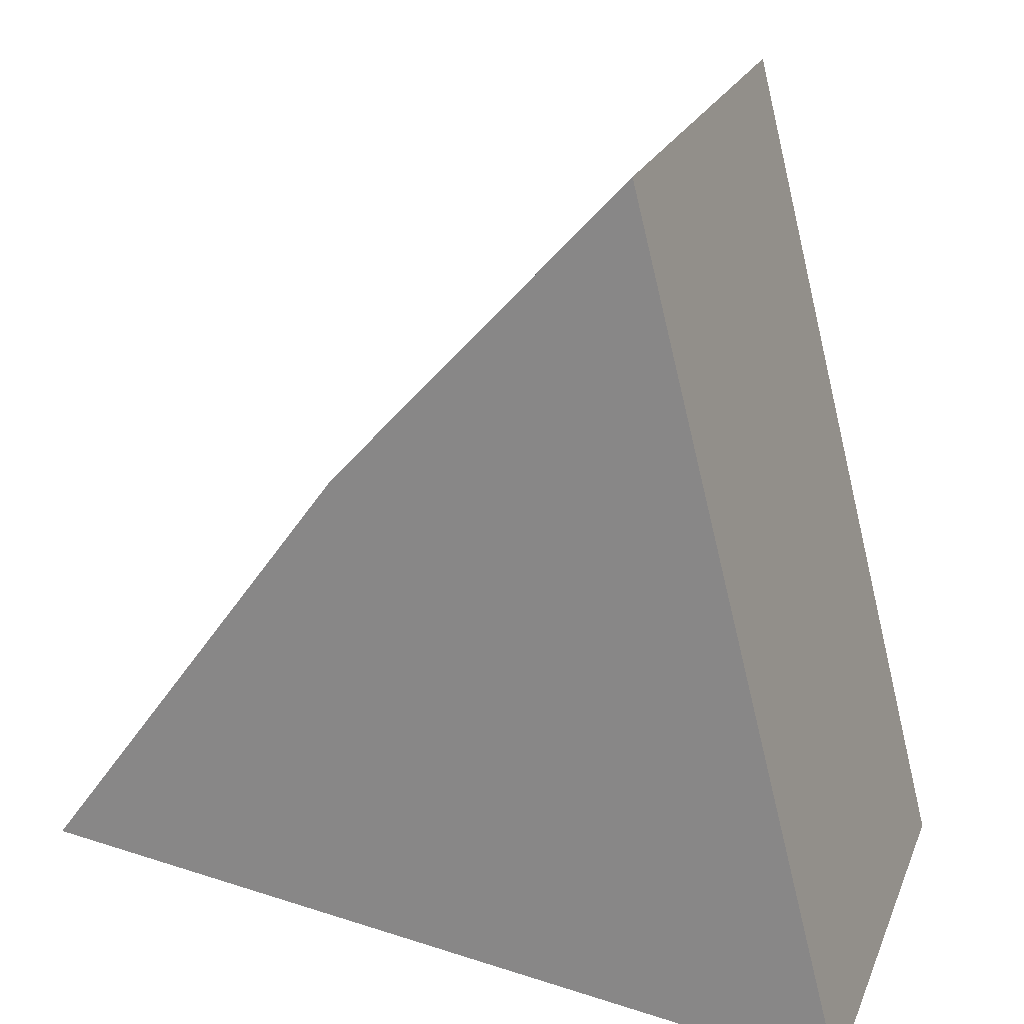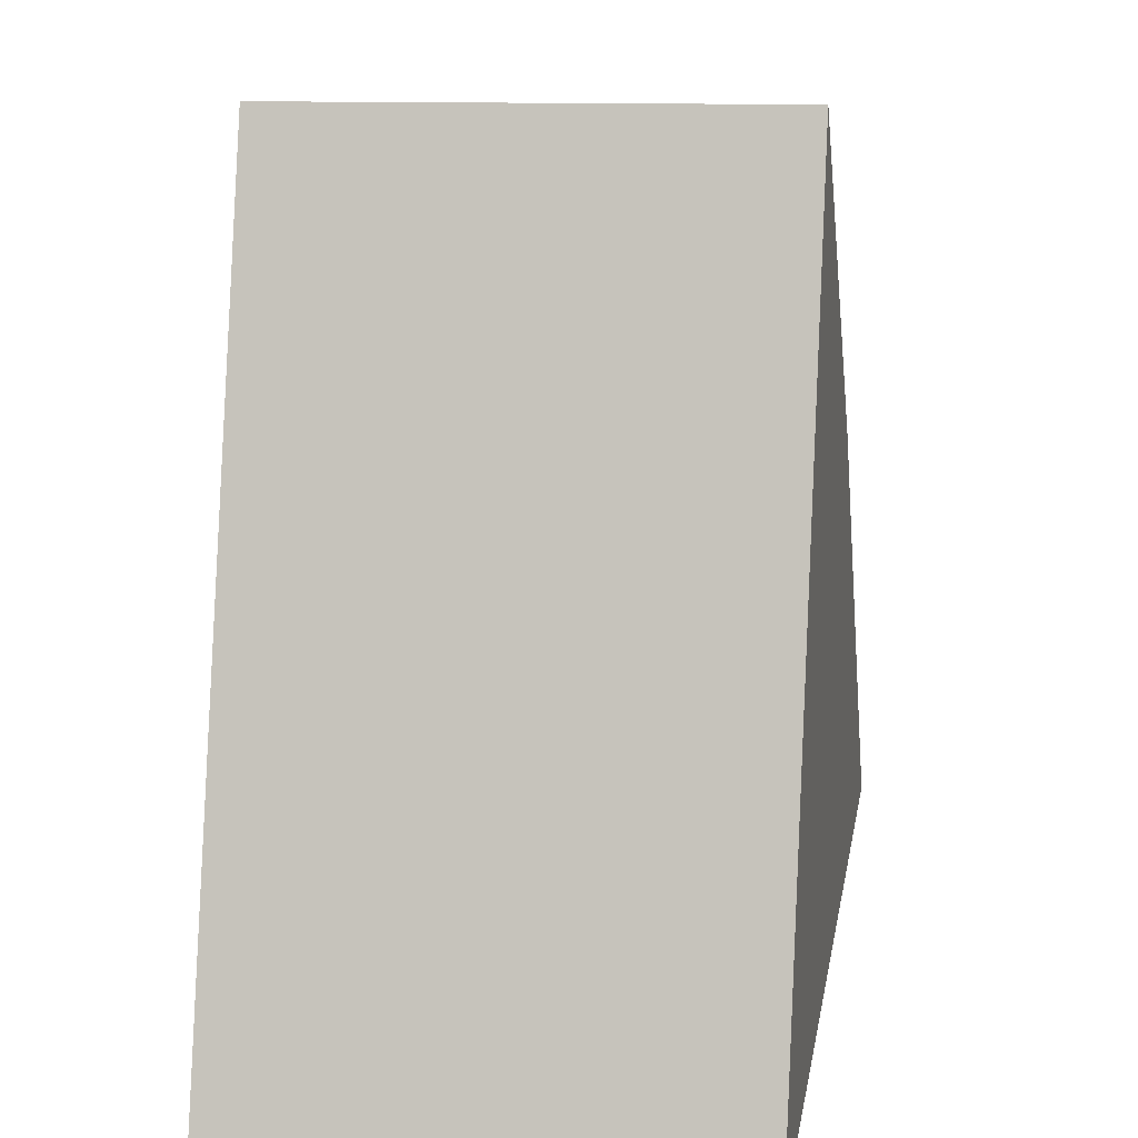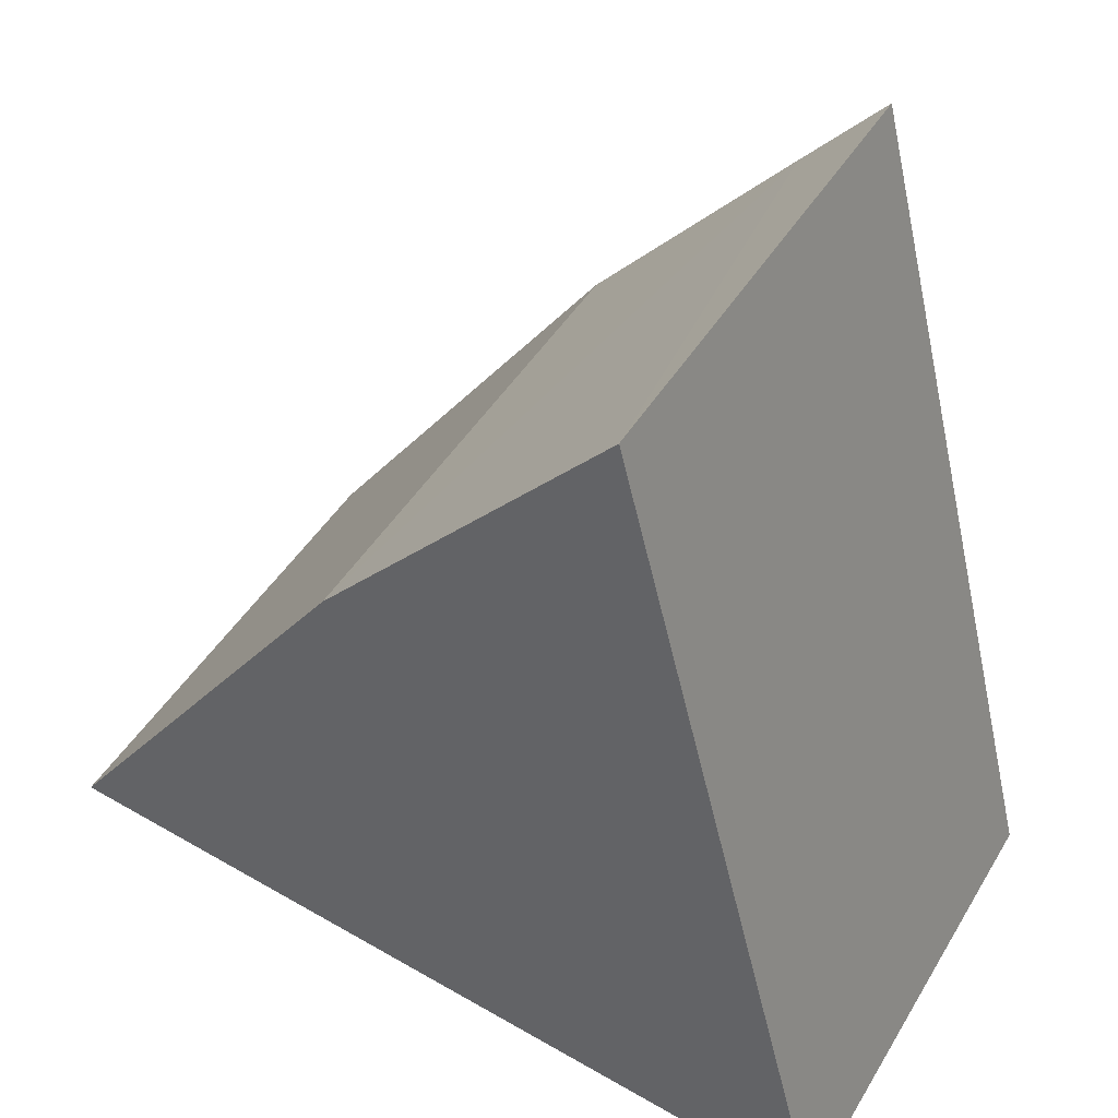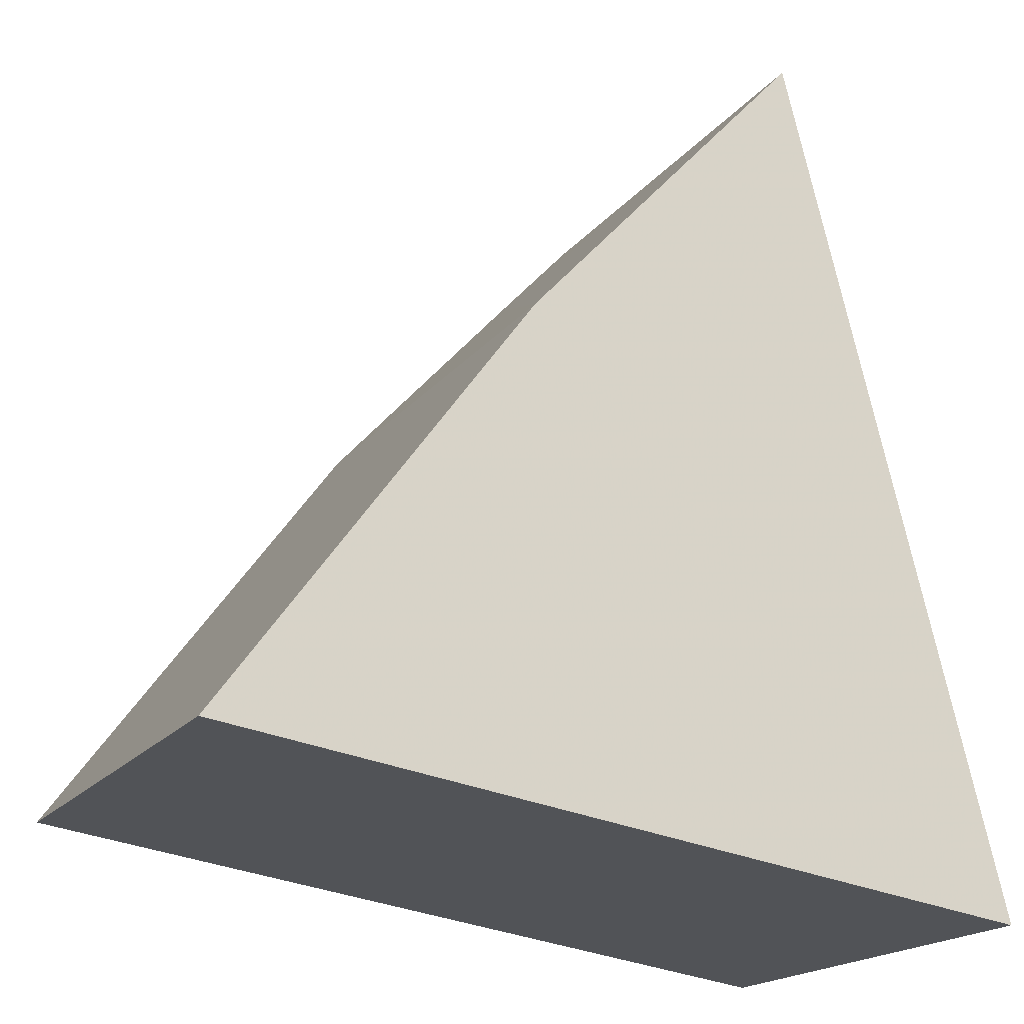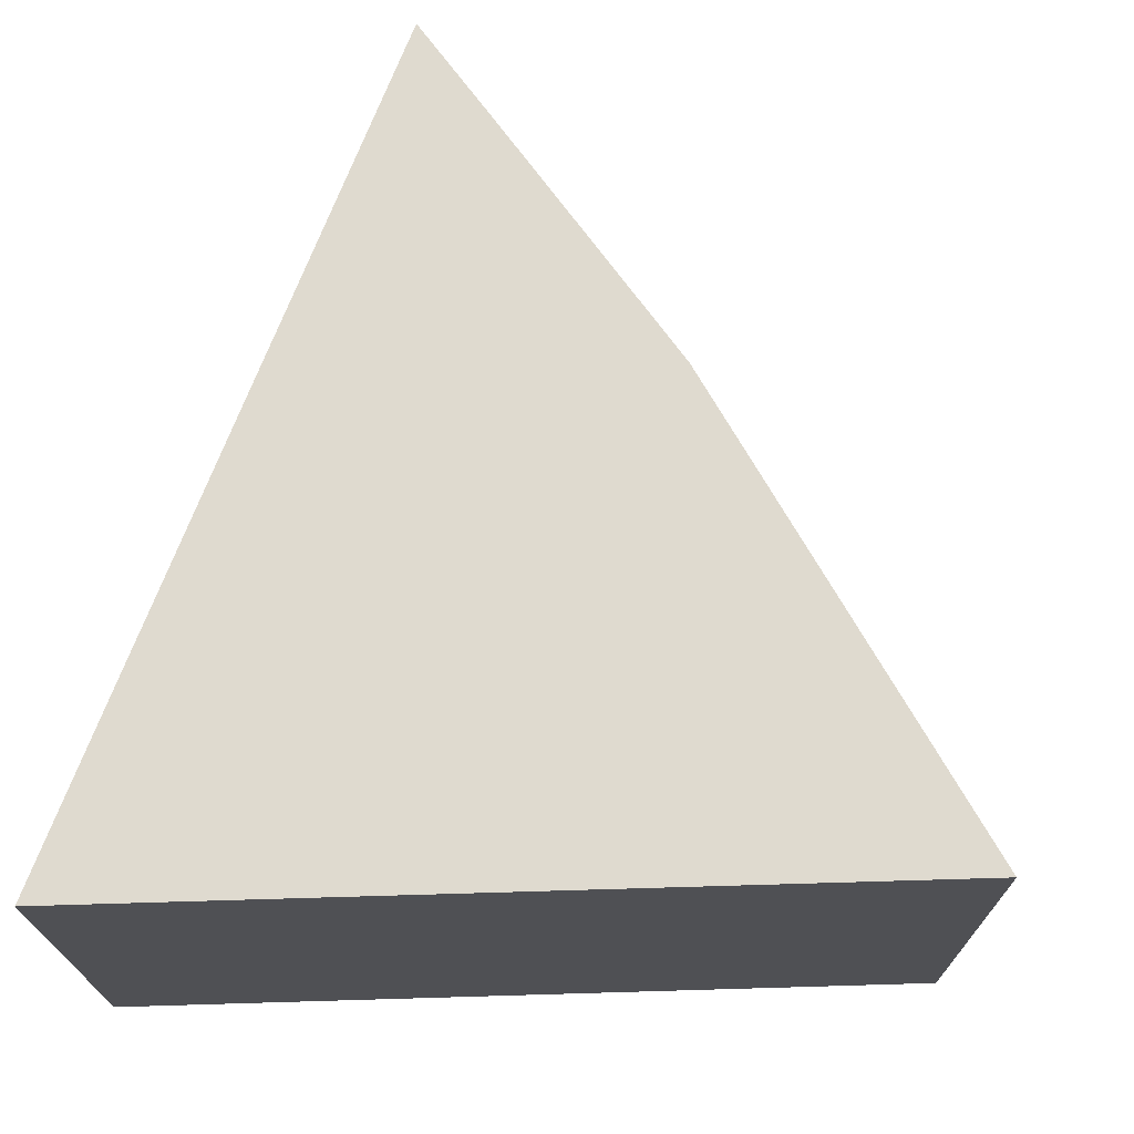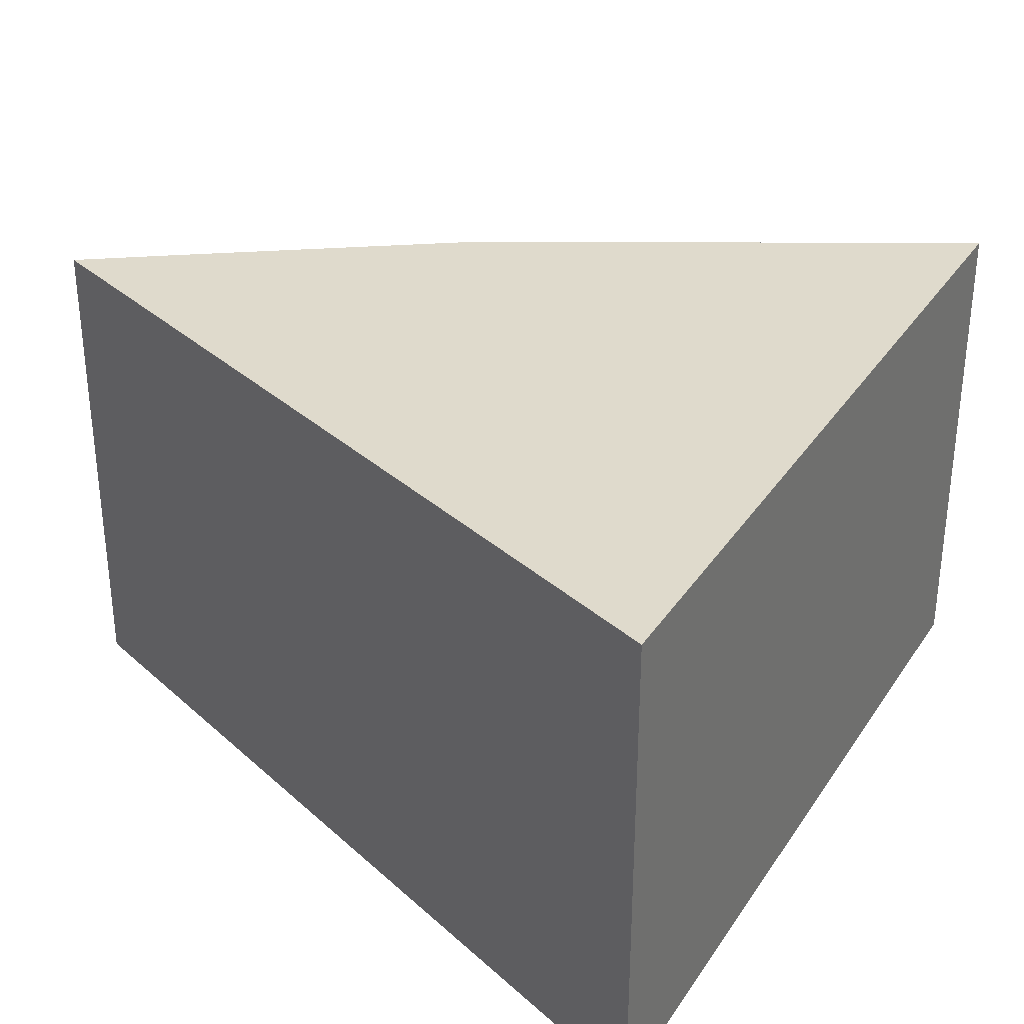
<metadata>
{"format":"obj","ext":"obj","renderer":"f3d","projection":"perspective","resolution":1024,"background":"white","views":[{"elev":22.7,"azim":-161.7,"up":"+Y"},{"elev":11.6,"azim":-79.8,"up":"+Y"},{"elev":45.1,"azim":-150.8,"up":"+Y"},{"elev":-18.7,"azim":154.0,"up":"+Y"},{"elev":70.8,"azim":6.4,"up":"+Z"},{"elev":32.5,"azim":-53.6,"up":"+Z"}]}
</metadata>
<code>
v 0.07233 0.06884 0.05301
v 0.08334 0.05515 0.05301
v 0.07758 0.06308 0.04392
v 0.07233 0.06884 0.04392
v 0.06828 0.05301 0.04392
v 0.07384 0.0672 0.05301
v 0.06828 0.05301 0.05301
v 0.08334 0.05515 0.04392
v 0.07758 0.06308 0.05301
f 5 1 4
f 5 4 3
f 6 3 4
f 6 4 1
f 7 5 2
f 7 1 5
f 7 6 1
f 7 2 6
f 8 5 3
f 8 3 2
f 8 2 5
f 9 6 2
f 9 2 3
f 9 3 6

</code>
